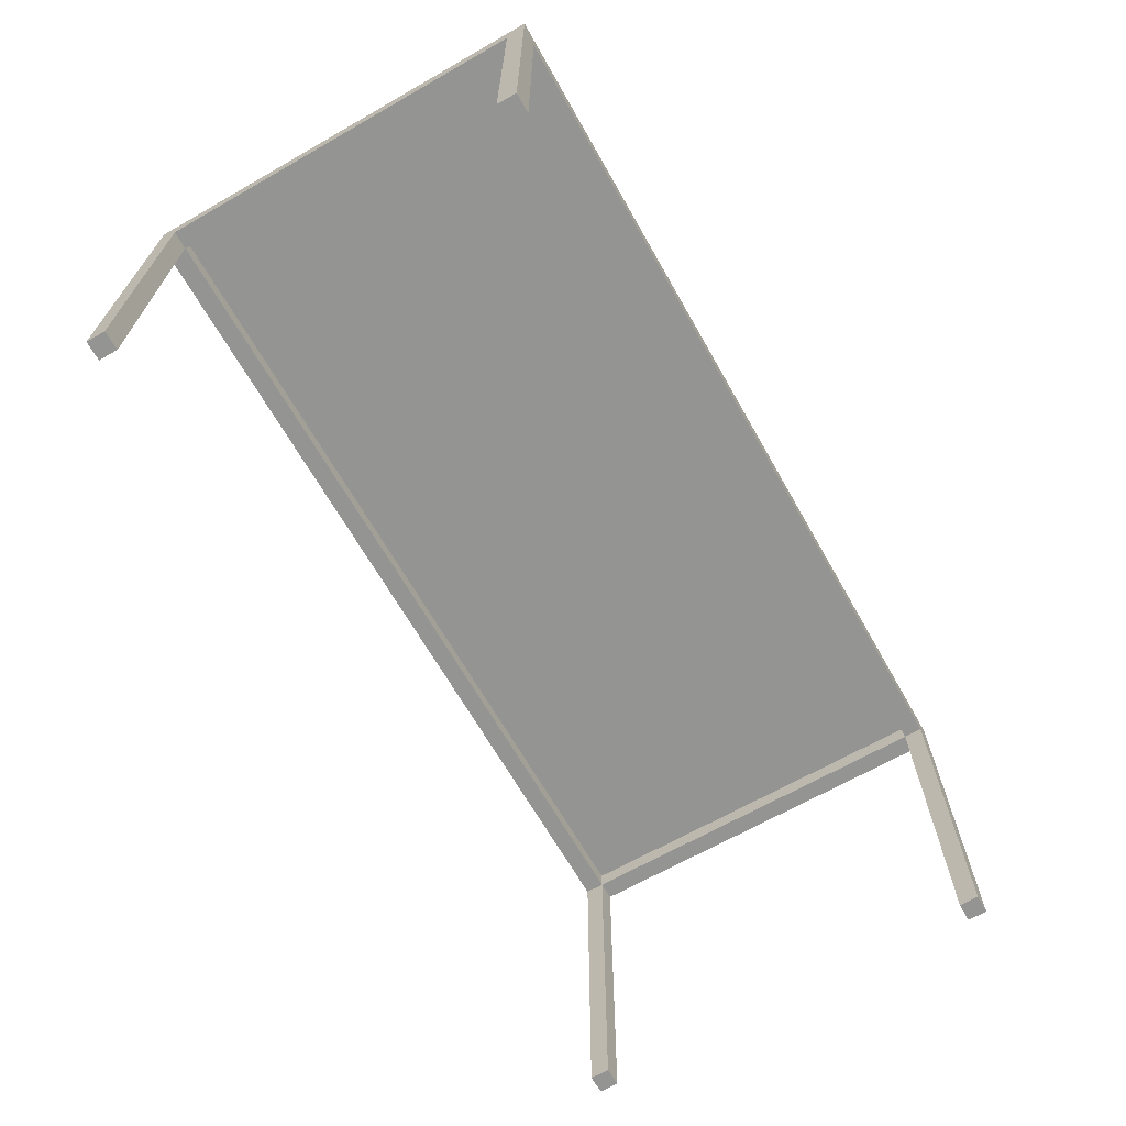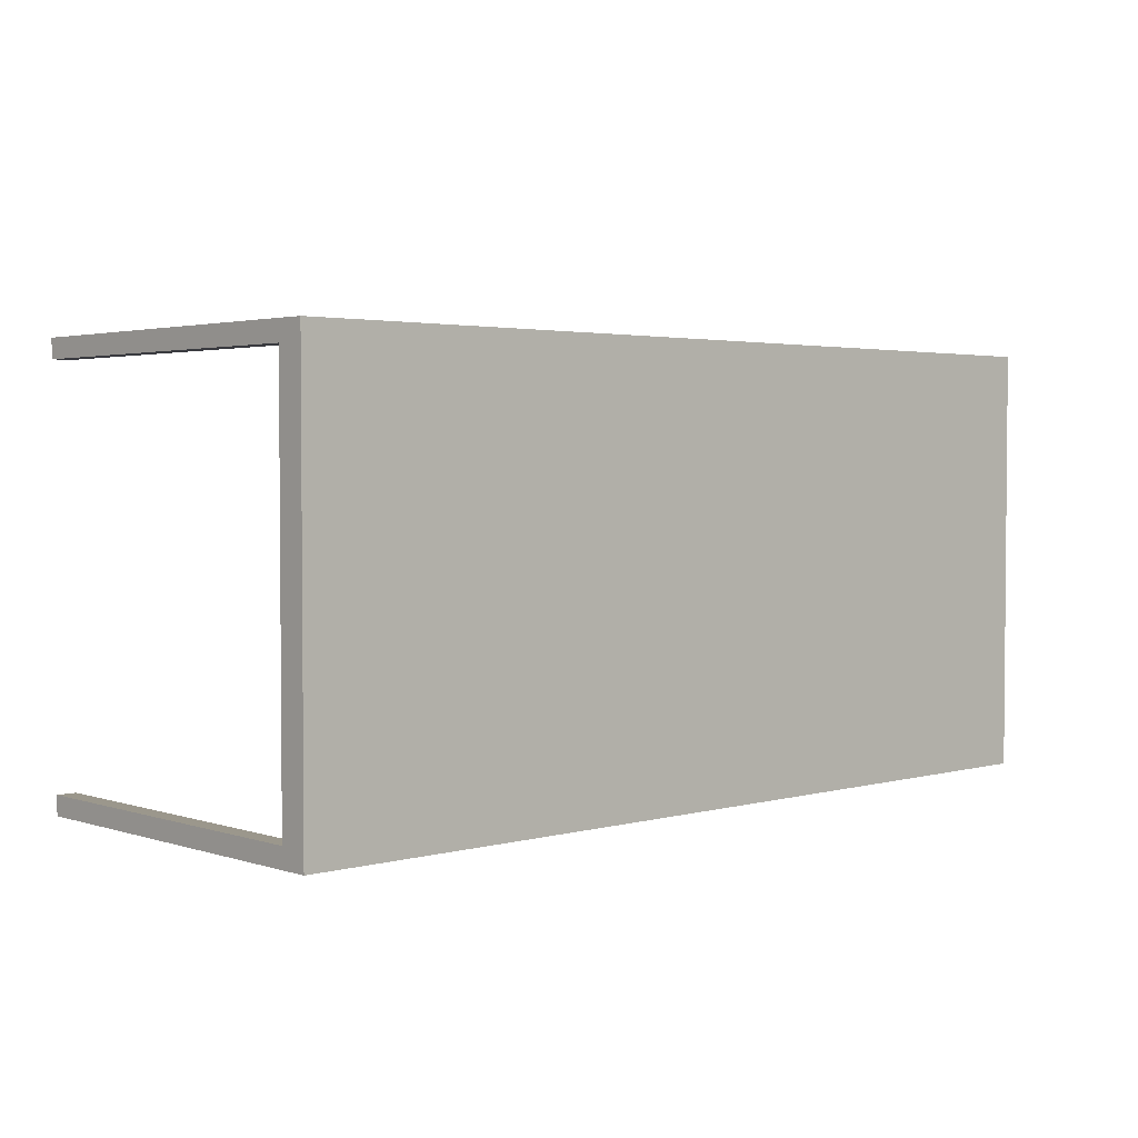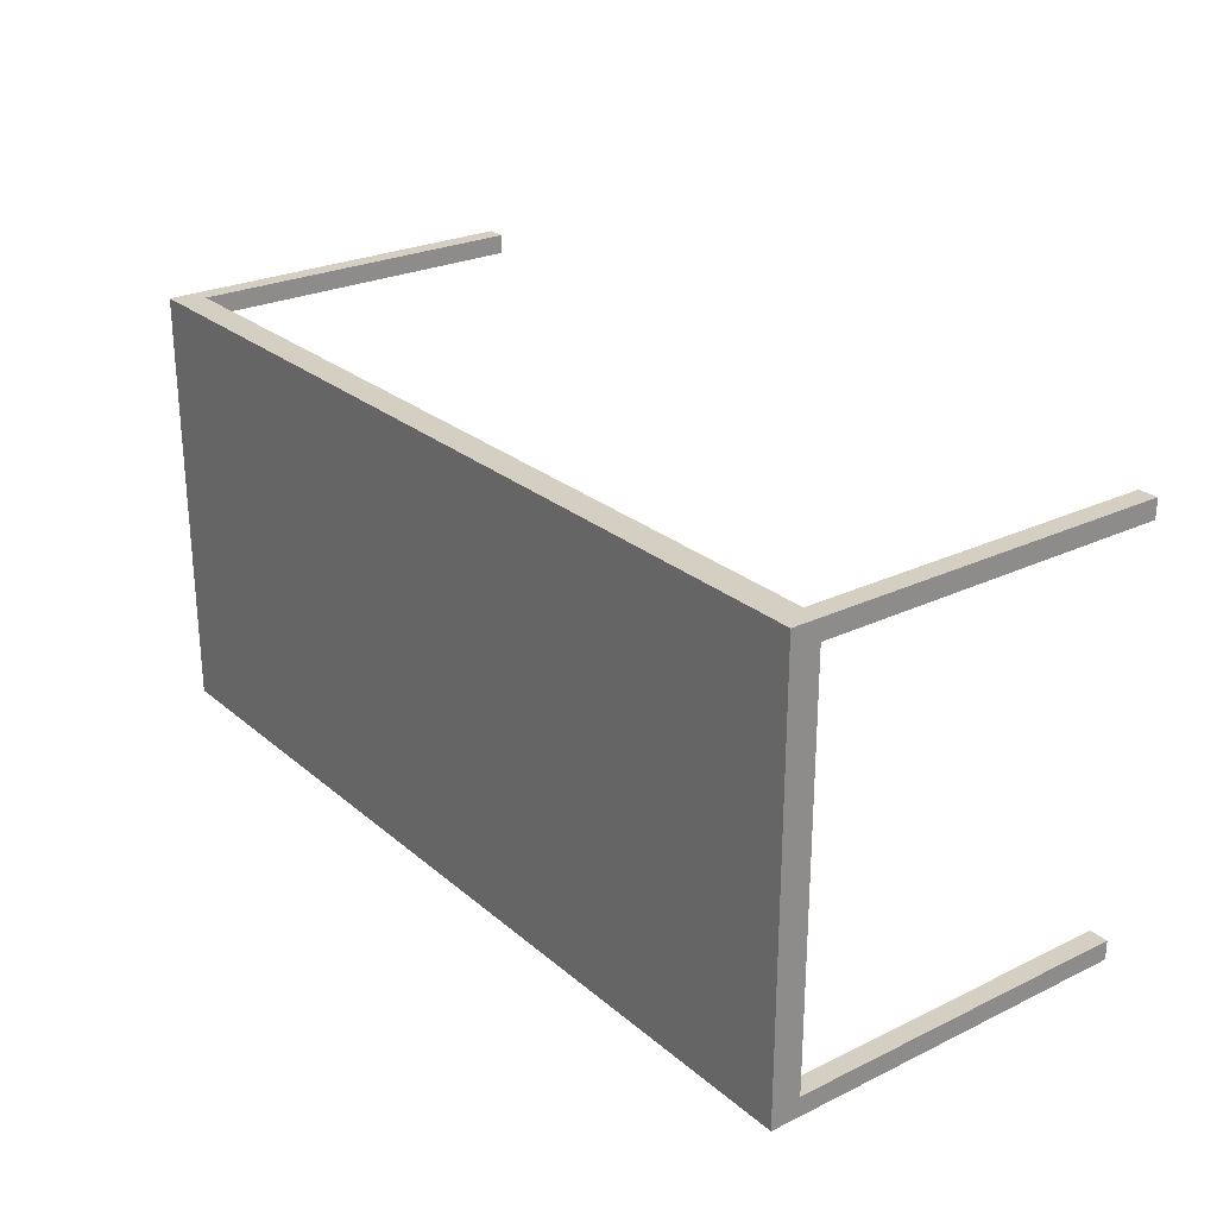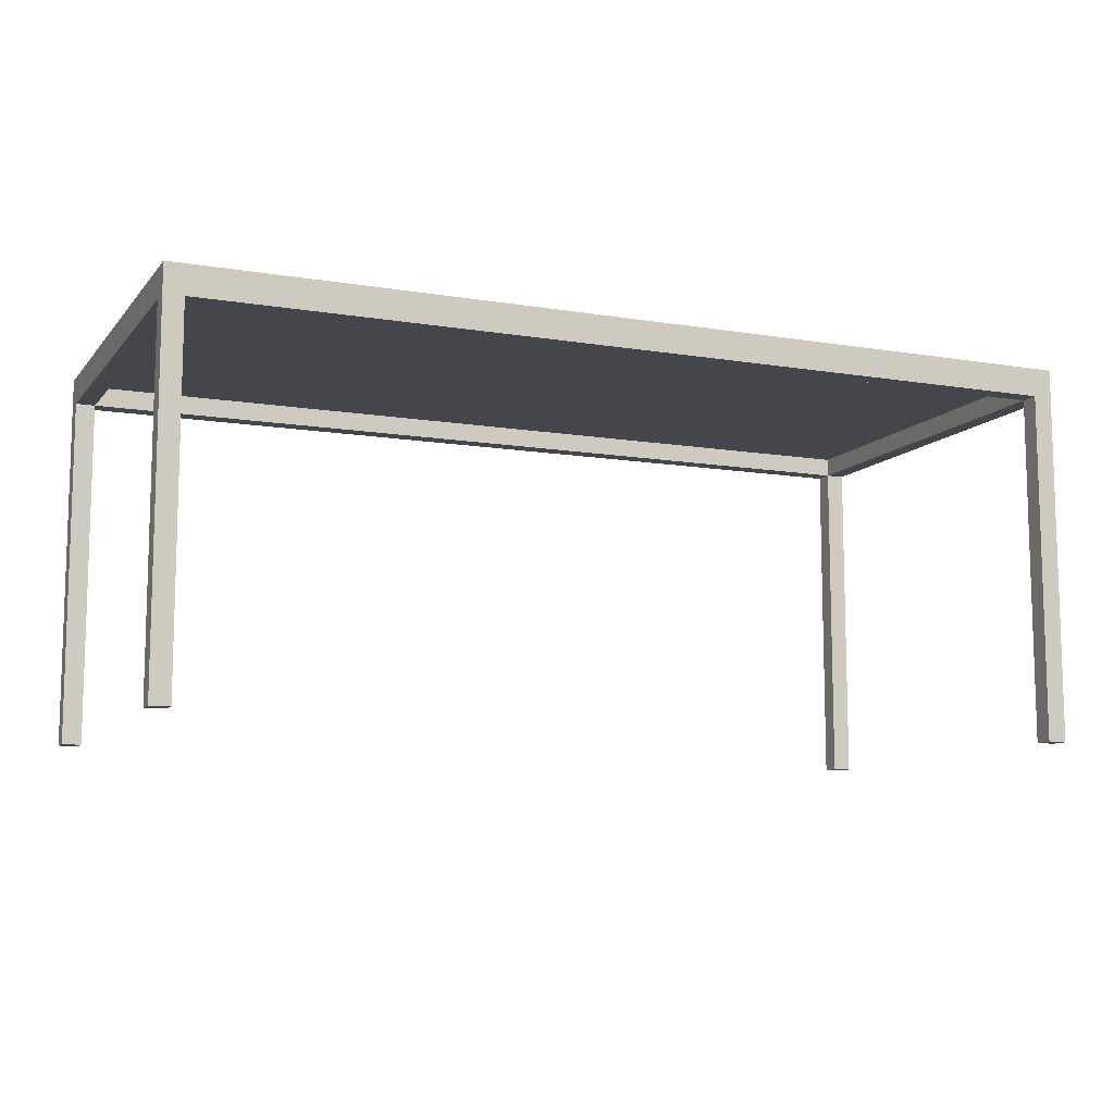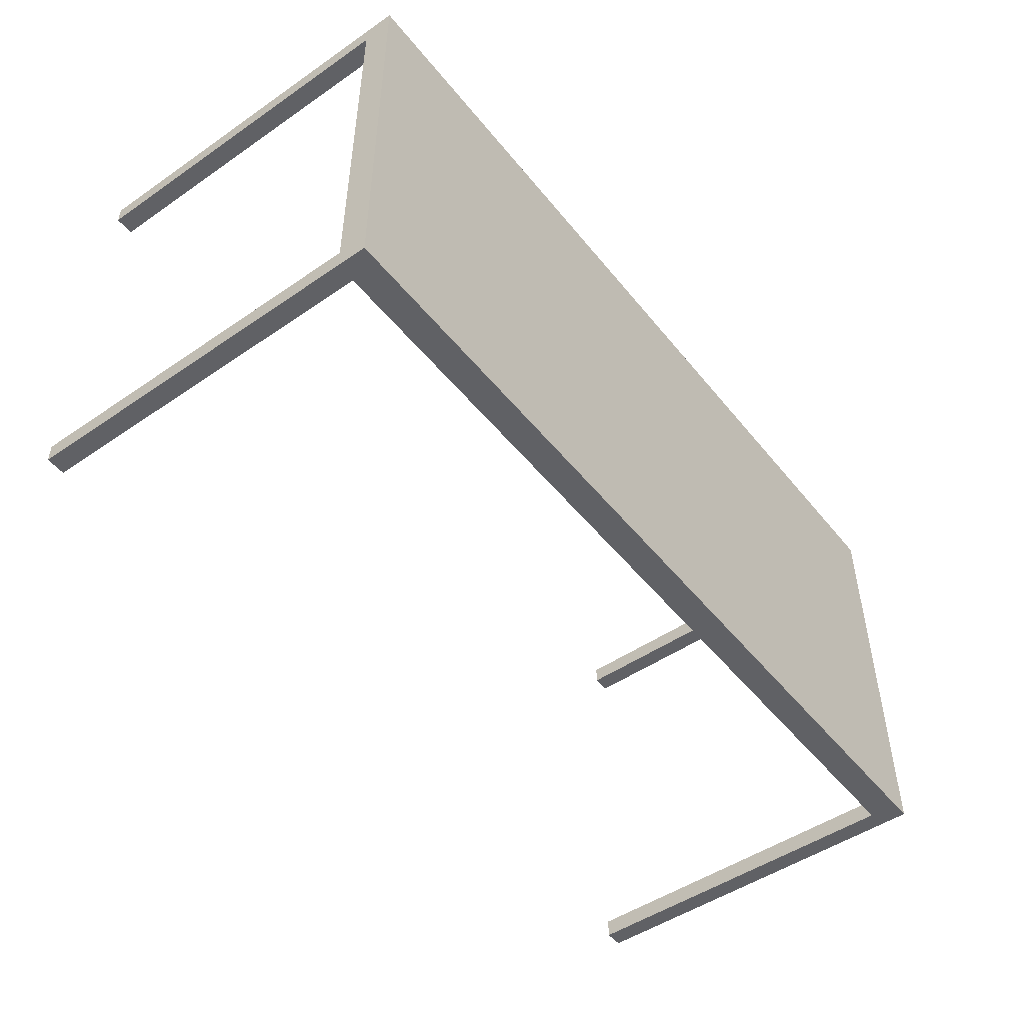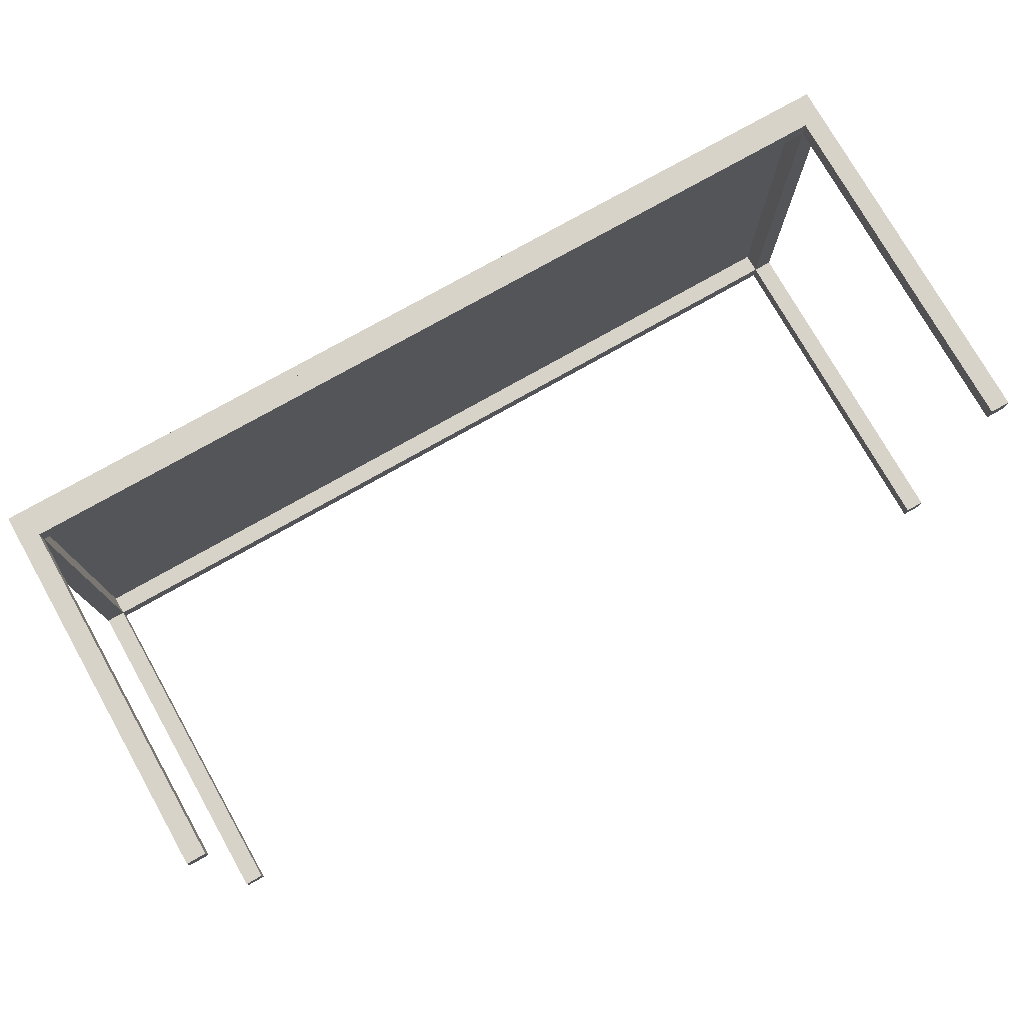
<metadata>
{"format":"obj","ext":"obj","renderer":"f3d","projection":"perspective","resolution":1024,"background":"white","views":[{"elev":-67.0,"azim":-60.3,"up":"+Y"},{"elev":2.8,"azim":137.2,"up":"+Z"},{"elev":25.8,"azim":-127.3,"up":"+Z"},{"elev":-10.0,"azim":157.0,"up":"+Y"},{"elev":-49.4,"azim":127.2,"up":"+Z"},{"elev":76.4,"azim":-29.5,"up":"+Z"}]}
</metadata>
<code>
g Mesh1 Group2 Group1 Model
v 98.69 29.5 -37.51
v 27.94 29.5 -71.01
v 27.94 29.5 -37.51
f 1 2 3
v 98.69 29.5 -71.01
f 2 1 4
v 98.69 28.75 -71.01
f 1 5 4
v 98.69 28.75 -37.51
f 5 1 6
v 27.94 28.75 -37.51
f 1 7 6
f 7 1 3
f 2 7 3
v 27.94 28.75 -71.01
f 7 2 8
f 2 5 8
f 5 2 4
f 5 7 8
f 7 5 6
g Mesh2 Group1 Model
v 29.44 0 -39.01
v 27.94 0 -37.51
v 27.94 0 -39.01
f 9 10 11
v 29.44 0 -37.51
f 10 9 12
v 29.44 27.25 -37.51
f 9 13 12
v 29.44 27.25 -39.01
f 13 9 14
v 27.94 27.25 -39.01
f 9 15 14
f 15 9 11
f 11 10 15
f 7 15 10
f 15 7 8
v 29.44 28.75 -39.01
f 7 16 8
f 16 7 6
f 7 13 6
f 10 13 7
f 13 10 12
v 97.19 27.25 -37.51
f 17 6 13
v 97.19 0 -37.51
f 18 6 17
v 98.69 0 -37.51
f 6 18 19
v 98.69 0 -39.01
f 18 20 19
v 97.19 0 -39.01
f 20 18 21
v 97.19 27.25 -39.01
f 18 22 21
f 22 18 17
f 13 22 17
f 22 13 14
f 16 22 14
v 97.19 28.75 -39.01
f 22 16 23
f 16 6 23
v 97.19 28.75 -69.51
f 23 6 24
f 5 24 6
v 29.44 28.75 -69.51
f 5 25 24
f 8 25 5
f 25 8 16
v 29.44 27.25 -69.51
f 16 26 25
f 26 16 14
f 15 26 14
v 27.94 27.25 -69.51
f 26 15 27
f 15 8 27
v 27.94 0 -69.51
f 27 8 28
v 27.94 0 -71.01
f 28 8 29
v 29.44 0 -71.01
f 8 30 29
v 29.44 27.25 -71.01
f 30 8 31
v 97.19 27.25 -71.01
f 31 8 32
f 5 32 8
v 98.69 0 -71.01
f 33 32 5
v 97.19 0 -71.01
f 32 33 34
v 97.19 0 -69.51
f 33 35 34
v 98.69 0 -69.51
f 35 33 36
v 98.69 27.25 -69.51
f 33 37 36
f 5 37 33
v 98.69 27.25 -39.01
f 5 38 37
f 6 38 5
f 6 20 38
f 20 6 19
f 20 22 38
f 22 20 21
f 22 37 38
v 97.19 27.25 -69.51
f 37 22 39
f 22 24 39
f 24 22 23
f 24 26 39
f 26 24 25
f 26 32 39
f 32 26 31
f 26 30 31
v 29.44 0 -69.51
f 30 26 40
f 26 28 40
f 28 26 27
f 28 30 40
f 30 28 29
f 32 35 39
f 35 32 34
f 35 37 39
f 37 35 36

</code>
